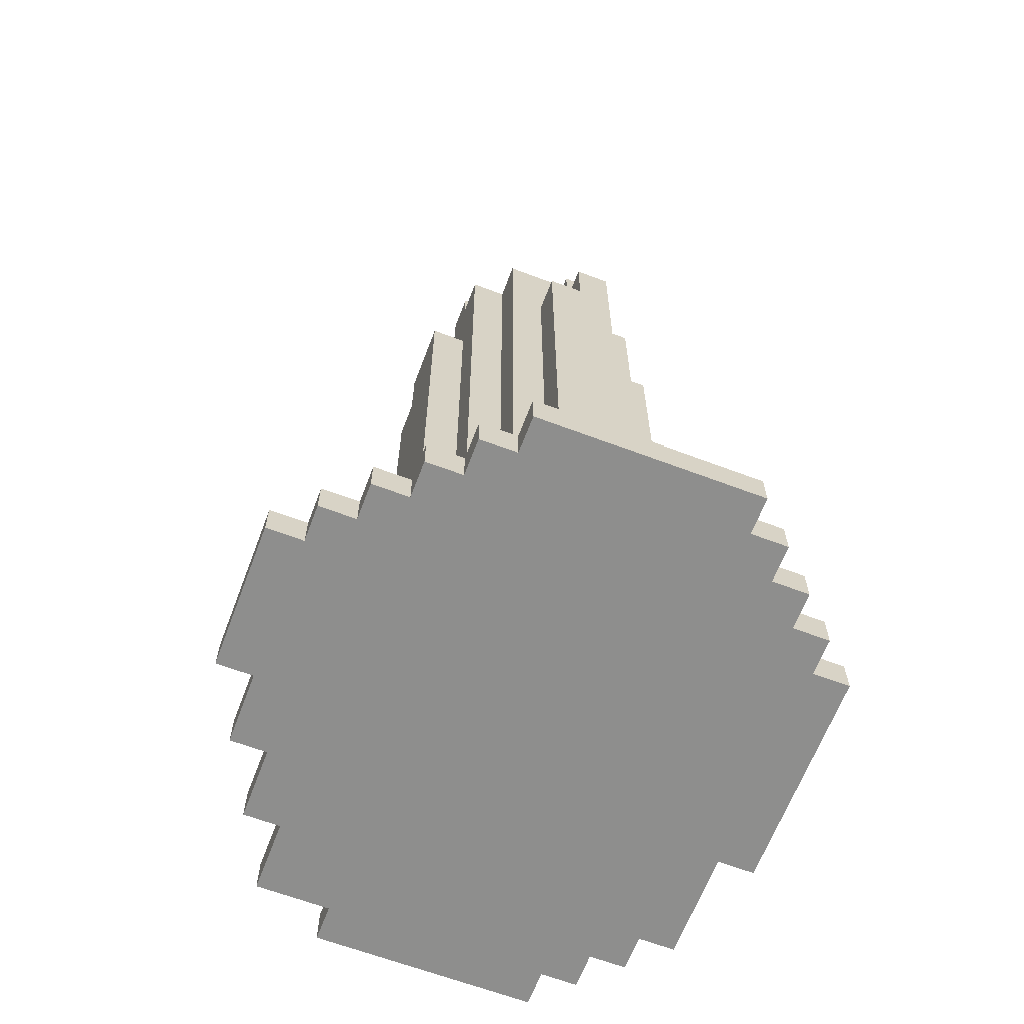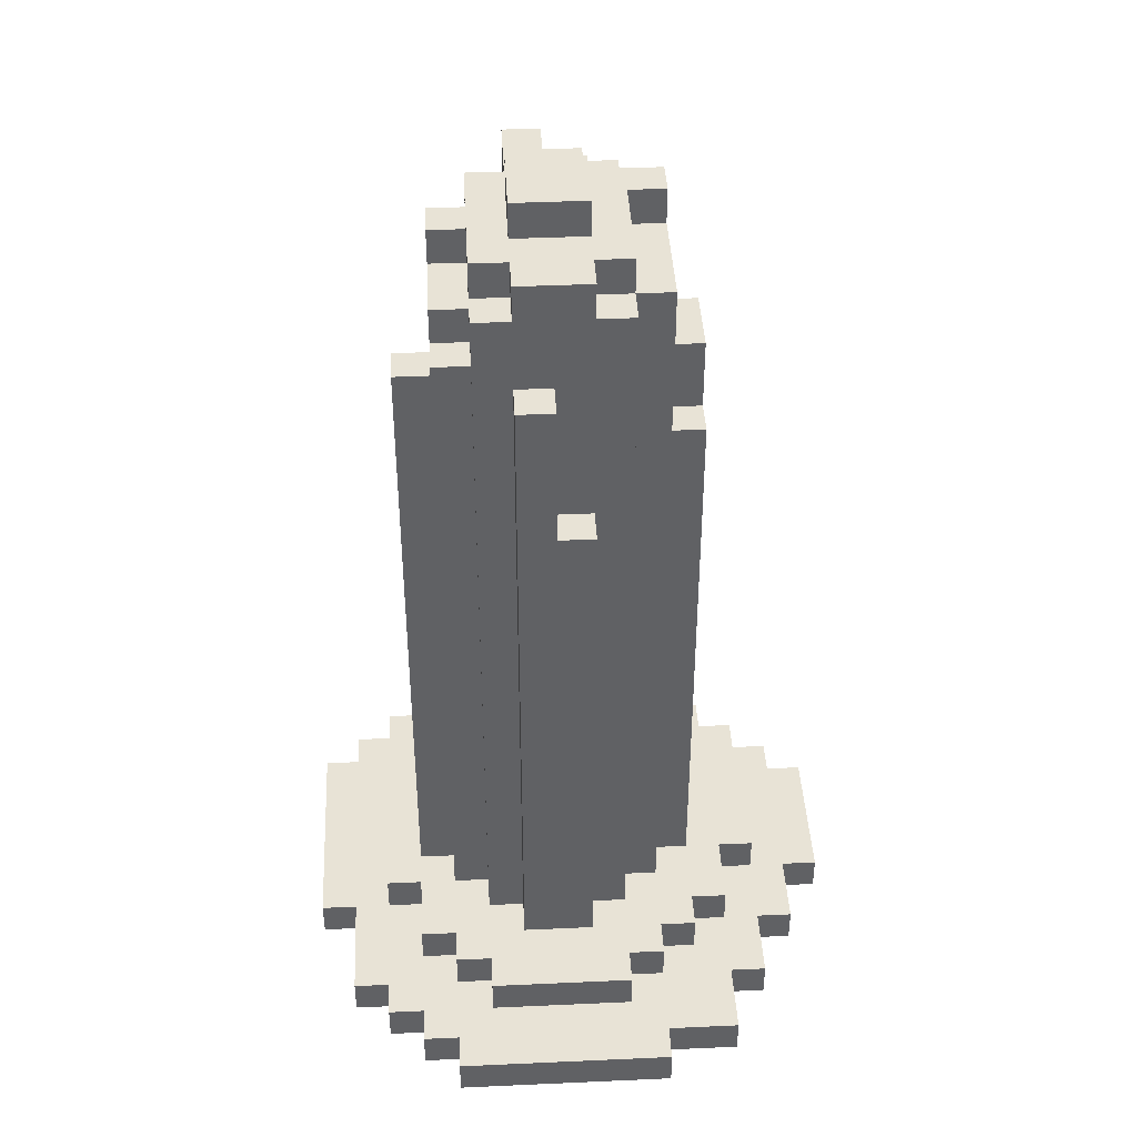
<metadata>
{"format":"obj","ext":"obj","renderer":"f3d","projection":"perspective","resolution":1024,"background":"white","views":[{"elev":-64.8,"azim":-110.8,"up":"+Y"},{"elev":41.6,"azim":86.9,"up":"+Y"}]}
</metadata>
<code>
g bougie
v -8 0 3
v -8 0 -3
v -8 1 3
v -8 1 -3
v -7 0 4
v -7 0 3
v -7 0 -3
v -7 0 -4
v -7 1 4
v -7 1 3
v -7 1 -3
v -7 1 -4
v -6 0 5
v -6 0 4
v -6 0 -4
v -6 0 -5
v -6 1 5
v -6 1 4
v -6 1 1
v -6 1 -2
v -6 1 -4
v -6 1 -5
v -6 2 1
v -6 2 -2
v -5 0 6
v -5 0 5
v -5 0 -5
v -5 0 -6
v -5 1 6
v -5 1 5
v -5 1 3
v -5 1 1
v -5 1 -2
v -5 1 -3
v -5 1 -5
v -5 1 -6
v -5 2 3
v -5 2 1
v -5 2 -1
v -5 2 -2
v -5 2 -3
v -5 20 -0
v -5 20 -1
v -5 22 1
v -5 22 -0
v -4 0 7
v -4 0 6
v -4 0 -6
v -4 0 -7
v -4 1 7
v -4 1 6
v -4 1 4
v -4 1 3
v -4 1 -3
v -4 1 -4
v -4 1 -6
v -4 1 -7
v -4 2 4
v -4 2 3
v -4 2 2
v -4 2 1
v -4 2 -1
v -4 2 -2
v -4 2 -3
v -4 2 -4
v -4 20 2
v -4 20 1
v -4 20 -0
v -4 20 -1
v -4 22 1
v -4 22 -0
v -4 23 -0
v -4 23 -2
v -4 24 1
v -4 24 -0
v -3 0 -7
v -3 0 -8
v -3 1 5
v -3 1 4
v -3 1 -4
v -3 1 -5
v -3 1 -7
v -3 1 -8
v -3 2 5
v -3 2 4
v -3 2 3
v -3 2 2
v -3 2 -2
v -3 2 -3
v -3 2 -4
v -3 2 -5
v -3 19 3
v -3 19 2
v -3 20 2
v -3 20 1
v -3 23 2
v -3 23 1
v -3 23 -0
v -3 23 -1
v -3 23 -2
v -3 23 -3
v -3 24 -0
v -3 24 -1
v -2 1 -5
v -2 1 -6
v -2 2 4
v -2 2 3
v -2 2 -3
v -2 2 -4
v -2 2 -5
v -2 2 -6
v -2 17 4
v -2 17 3
v -2 19 3
v -2 19 2
v -2 20 -3
v -2 20 -4
v -2 23 3
v -2 23 2
v -2 23 1
v -2 23 -1
v -2 23 -3
v -2 24 2
v -2 24 1
v -2 24 -1
v -2 24 -3
v -1 17 4
v -1 17 3
v -1 19 4
v -1 19 3
v -1 24 1
v -1 24 -1
v -1 25 1
v -1 25 -1
v 0 19 4
v 0 19 3
v 0 20 4
v 0 20 3
v -1 22 3
v -1 22 2
v -1 23 3
v -1 23 2
v -1 23 -2
v -1 23 -3
v -1 24 -2
v -1 24 -3
v 0 18 -3
v 0 18 -4
v 0 20 -3
v 0 20 -4
v 1 0 -7
v 1 0 -8
v 1 1 -5
v 1 1 -6
v 1 1 -7
v 1 1 -8
v 1 2 4
v 1 2 3
v 1 2 -3
v 1 2 -4
v 1 2 -5
v 1 2 -6
v 1 18 -3
v 1 18 -4
v 1 20 4
v 1 20 3
v 1 21 3
v 1 21 2
v 1 22 3
v 1 22 2
v 1 24 1
v 1 24 -1
v 1 25 1
v 1 25 -1
v 2 0 7
v 2 0 6
v 2 1 7
v 2 1 6
v 2 1 5
v 2 1 4
v 2 2 5
v 2 2 4
v 2 2 3
v 2 2 2
v 2 2 -2
v 2 2 -3
v 2 21 3
v 2 21 2
v 2 23 2
v 2 23 1
v 2 23 -1
v 2 23 -2
v 2 23 -3
v 2 24 2
v 2 24 1
v 2 24 -1
v 2 24 -2
v 3 0 -6
v 3 0 -7
v 3 1 -4
v 3 1 -5
v 3 1 -6
v 3 1 -7
v 3 2 2
v 3 2 1
v 3 2 -1
v 3 2 -2
v 3 2 -4
v 3 2 -5
v 3 17 -0
v 3 17 -1
v 3 21 1
v 3 21 -0
v 3 23 2
v 3 23 1
v 3 23 -1
v 3 23 -2
v 3 24 1
v 3 24 -1
v 4 1 4
v 4 1 3
v 4 1 -3
v 4 1 -4
v 4 2 4
v 4 2 3
v 4 2 1
v 4 2 -1
v 4 2 -3
v 4 2 -4
v 4 17 -0
v 4 17 -1
v 4 21 1
v 4 21 -0
v 5 0 6
v 5 0 5
v 5 0 -5
v 5 0 -6
v 5 1 6
v 5 1 5
v 5 1 3
v 5 1 2
v 5 1 -2
v 5 1 -3
v 5 1 -5
v 5 1 -6
v 5 2 3
v 5 2 2
v 5 2 -2
v 5 2 -3
v 6 0 5
v 6 0 4
v 6 1 5
v 6 1 4
v 6 1 2
v 6 1 -2
v 6 2 2
v 6 2 -2
v 7 0 4
v 7 0 3
v 7 0 -3
v 7 0 -5
v 7 1 4
v 7 1 3
v 7 1 -3
v 7 1 -5
v 8 0 3
v 8 0 -3
v 8 1 3
v 8 1 -3
v -4 0 7
v -4 1 7
v 2 0 7
v 2 1 7
v -5 0 6
v -5 1 6
v -4 0 6
v -4 1 6
v 2 0 6
v 2 1 6
v 5 0 6
v 5 1 6
v -6 0 5
v -6 1 5
v -5 0 5
v -5 1 5
v -3 1 5
v -3 2 5
v 2 1 5
v 2 2 5
v 5 0 5
v 5 1 5
v 6 0 5
v 6 1 5
v -7 0 4
v -7 1 4
v -6 0 4
v -6 1 4
v -4 1 4
v -4 2 4
v -3 1 4
v -3 2 4
v -2 2 4
v -2 17 4
v -1 17 4
v -1 19 4
v 0 19 4
v 0 20 4
v 1 2 4
v 1 20 4
v 2 1 4
v 2 2 4
v 4 1 4
v 4 2 4
v 6 0 4
v 6 1 4
v 7 0 4
v 7 1 4
v -8 0 3
v -8 1 3
v -7 0 3
v -7 1 3
v -5 1 3
v -5 2 3
v -4 1 3
v -4 2 3
v -3 2 3
v -3 19 3
v -2 2 3
v -2 17 3
v -2 19 3
v -2 23 3
v -1 17 3
v -1 19 3
v -1 22 3
v -1 23 3
v 0 19 3
v 0 20 3
v 1 2 3
v 1 20 3
v 1 21 3
v 1 22 3
v 2 2 3
v 2 21 3
v 4 1 3
v 4 2 3
v 5 1 3
v 5 2 3
v 7 0 3
v 7 1 3
v 8 0 3
v 8 1 3
v -4 2 2
v -4 20 2
v -3 2 2
v -3 19 2
v -3 20 2
v -3 23 2
v -2 19 2
v -2 23 2
v -2 24 2
v -1 22 2
v -1 23 2
v 1 21 2
v 1 22 2
v 2 2 2
v 2 21 2
v 2 23 2
v 2 24 2
v 3 2 2
v 3 23 2
v 5 1 2
v 5 2 2
v 6 1 2
v 6 2 2
v -6 1 1
v -6 2 1
v -5 1 1
v -5 2 1
v -5 22 1
v -4 2 1
v -4 20 1
v -4 22 1
v -4 24 1
v -3 20 1
v -3 23 1
v -2 23 1
v -2 24 1
v -1 24 1
v -1 25 1
v 1 24 1
v 1 25 1
v 2 23 1
v 2 24 1
v 3 2 1
v 3 21 1
v 3 23 1
v 3 24 1
v 4 2 1
v 4 21 1
v -5 20 -0
v -5 22 -0
v -4 20 -0
v -4 22 -0
v -4 23 -0
v -4 24 -0
v -3 23 -0
v -3 24 -0
v 3 17 -0
v 3 21 -0
v 4 17 -0
v 4 21 -0
v -5 2 -1
v -5 20 -1
v -4 2 -1
v -4 20 -1
v -3 23 -1
v -3 24 -1
v -2 23 -1
v -2 24 -1
v -1 24 -1
v -1 25 -1
v 1 24 -1
v 1 25 -1
v 2 23 -1
v 2 24 -1
v 3 2 -1
v 3 17 -1
v 3 23 -1
v 3 24 -1
v 4 2 -1
v 4 17 -1
v -6 1 -2
v -6 2 -2
v -5 1 -2
v -5 2 -2
v -4 2 -2
v -4 23 -2
v -3 2 -2
v -3 23 -2
v -1 23 -2
v -1 24 -2
v 2 2 -2
v 2 23 -2
v 2 24 -2
v 3 2 -2
v 3 23 -2
v 5 1 -2
v 5 2 -2
v 6 1 -2
v 6 2 -2
v -8 0 -3
v -8 1 -3
v -7 0 -3
v -7 1 -3
v -5 1 -3
v -5 2 -3
v -4 1 -3
v -4 2 -3
v -3 2 -3
v -3 23 -3
v -2 2 -3
v -2 20 -3
v -2 23 -3
v -2 24 -3
v -1 23 -3
v -1 24 -3
v 0 18 -3
v 0 20 -3
v 1 2 -3
v 1 18 -3
v 2 2 -3
v 2 23 -3
v 4 1 -3
v 4 2 -3
v 5 1 -3
v 5 2 -3
v 7 0 -3
v 7 1 -3
v 8 0 -3
v 8 1 -3
v -7 0 -4
v -7 1 -4
v -6 0 -4
v -6 1 -4
v -4 1 -4
v -4 2 -4
v -3 1 -4
v -3 2 -4
v -2 2 -4
v -2 20 -4
v 0 18 -4
v 0 20 -4
v 1 2 -4
v 1 18 -4
v 3 1 -4
v 3 2 -4
v 4 1 -4
v 4 2 -4
v -6 0 -5
v -6 1 -5
v -5 0 -5
v -5 1 -5
v -3 1 -5
v -3 2 -5
v -2 1 -5
v -2 2 -5
v 1 1 -5
v 1 2 -5
v 3 1 -5
v 3 2 -5
v 5 0 -5
v 5 1 -5
v 7 0 -5
v 7 1 -5
v -5 0 -6
v -5 1 -6
v -4 0 -6
v -4 1 -6
v -2 1 -6
v -2 2 -6
v 1 1 -6
v 1 2 -6
v 3 0 -6
v 3 1 -6
v 5 0 -6
v 5 1 -6
v -4 0 -7
v -4 1 -7
v -3 0 -7
v -3 1 -7
v 1 0 -7
v 1 1 -7
v 3 0 -7
v 3 1 -7
v -3 0 -8
v -3 1 -8
v 1 0 -8
v 1 1 -8
v -4 0 7
v 2 0 7
v -5 0 6
v -4 0 6
v 2 0 6
v 5 0 6
v -6 0 5
v -5 0 5
v 5 0 5
v 6 0 5
v -7 0 4
v -6 0 4
v 6 0 4
v 7 0 4
v -8 0 3
v -7 0 3
v 7 0 3
v 8 0 3
v -8 0 -3
v -7 0 -3
v 7 0 -3
v 8 0 -3
v -7 0 -4
v -6 0 -4
v -6 0 -5
v -5 0 -5
v 5 0 -5
v 7 0 -5
v -5 0 -6
v -4 0 -6
v 3 0 -6
v 5 0 -6
v -4 0 -7
v -3 0 -7
v 1 0 -7
v 3 0 -7
v -3 0 -8
v 1 0 -8
v -4 1 7
v 2 1 7
v -5 1 6
v -4 1 6
v 2 1 6
v 5 1 6
v -6 1 5
v -5 1 5
v -3 1 5
v 2 1 5
v 5 1 5
v 6 1 5
v -7 1 4
v -6 1 4
v -4 1 4
v -3 1 4
v 2 1 4
v 4 1 4
v 6 1 4
v 7 1 4
v -8 1 3
v -7 1 3
v -5 1 3
v -4 1 3
v 4 1 3
v 5 1 3
v 7 1 3
v 8 1 3
v 5 1 2
v 6 1 2
v -6 1 1
v -5 1 1
v -6 1 -2
v -5 1 -2
v 5 1 -2
v 6 1 -2
v -8 1 -3
v -7 1 -3
v -5 1 -3
v -4 1 -3
v 4 1 -3
v 5 1 -3
v 7 1 -3
v 8 1 -3
v -7 1 -4
v -6 1 -4
v -4 1 -4
v -3 1 -4
v 3 1 -4
v 4 1 -4
v -6 1 -5
v -5 1 -5
v -3 1 -5
v -2 1 -5
v 1 1 -5
v 3 1 -5
v 5 1 -5
v 7 1 -5
v -5 1 -6
v -4 1 -6
v -2 1 -6
v 1 1 -6
v 3 1 -6
v 5 1 -6
v -4 1 -7
v -3 1 -7
v 1 1 -7
v 3 1 -7
v -3 1 -8
v 1 1 -8
v -3 2 5
v 2 2 5
v -4 2 4
v -3 2 4
v -2 2 4
v 1 2 4
v 2 2 4
v 4 2 4
v -5 2 3
v -4 2 3
v -3 2 3
v -2 2 3
v 1 2 3
v 2 2 3
v 4 2 3
v 5 2 3
v -4 2 2
v -3 2 2
v 2 2 2
v 3 2 2
v 5 2 2
v 6 2 2
v -6 2 1
v -5 2 1
v -4 2 1
v 3 2 1
v 4 2 1
v -5 2 -1
v -4 2 -1
v 3 2 -1
v 4 2 -1
v -6 2 -2
v -5 2 -2
v -4 2 -2
v -3 2 -2
v 2 2 -2
v 3 2 -2
v 5 2 -2
v 6 2 -2
v -5 2 -3
v -4 2 -3
v -3 2 -3
v -2 2 -3
v 1 2 -3
v 2 2 -3
v 4 2 -3
v 5 2 -3
v -4 2 -4
v -3 2 -4
v -2 2 -4
v 1 2 -4
v 3 2 -4
v 4 2 -4
v -3 2 -5
v -2 2 -5
v 1 2 -5
v 3 2 -5
v -2 2 -6
v 1 2 -6
v -2 17 4
v -1 17 4
v -2 17 3
v -1 17 3
v 3 17 -0
v 4 17 -0
v 3 17 -1
v 4 17 -1
v 0 18 -3
v 1 18 -3
v 0 18 -4
v 1 18 -4
v -1 19 4
v 0 19 4
v -3 19 3
v -2 19 3
v -1 19 3
v 0 19 3
v -3 19 2
v -2 19 2
v 0 20 4
v 1 20 4
v 0 20 3
v 1 20 3
v -4 20 2
v -3 20 2
v -4 20 1
v -3 20 1
v -5 20 -0
v -4 20 -0
v -5 20 -1
v -4 20 -1
v -2 20 -3
v 0 20 -3
v -2 20 -4
v 0 20 -4
v 1 21 3
v 2 21 3
v 1 21 2
v 2 21 2
v 3 21 1
v 4 21 1
v 3 21 -0
v 4 21 -0
v -1 22 3
v 1 22 3
v -1 22 2
v 1 22 2
v -5 22 1
v -4 22 1
v -5 22 -0
v -4 22 -0
v -2 23 3
v -1 23 3
v -3 23 2
v -2 23 2
v -1 23 2
v 2 23 2
v 3 23 2
v -3 23 1
v -2 23 1
v 2 23 1
v 3 23 1
v -4 23 -0
v -3 23 -0
v -3 23 -1
v -2 23 -1
v 2 23 -1
v 3 23 -1
v -4 23 -2
v -3 23 -2
v -1 23 -2
v 2 23 -2
v 3 23 -2
v -3 23 -3
v -2 23 -3
v -1 23 -3
v 2 23 -3
v -2 24 2
v 2 24 2
v -4 24 1
v -2 24 1
v -1 24 1
v 1 24 1
v 2 24 1
v 3 24 1
v -4 24 -0
v -3 24 -0
v -3 24 -1
v -2 24 -1
v -1 24 -1
v 1 24 -1
v 2 24 -1
v 3 24 -1
v -1 24 -2
v 2 24 -2
v -2 24 -3
v -1 24 -3
v -1 25 1
v 1 25 1
v -1 25 -1
v 1 25 -1
f 3 2 1
f 4 2 3
f 9 6 5
f 10 6 9
f 11 8 7
f 12 8 11
f 17 14 13
f 18 14 17
f 21 16 15
f 22 16 21
f 23 20 19
f 24 20 23
f 29 26 25
f 30 26 29
f 35 28 27
f 36 28 35
f 37 32 31
f 38 32 37
f 40 34 33
f 41 34 40
f 42 39 38
f 43 39 42
f 44 42 38
f 45 42 44
f 50 47 46
f 51 47 50
f 56 49 48
f 57 49 56
f 58 53 52
f 59 53 58
f 64 55 54
f 65 55 64
f 66 61 60
f 67 61 66
f 69 63 62
f 71 69 68
f 72 69 71
f 72 71 70
f 73 63 69
f 73 69 72
f 74 72 70
f 75 72 74
f 82 77 76
f 83 77 82
f 84 79 78
f 85 79 84
f 90 81 80
f 91 81 90
f 92 87 86
f 93 87 92
f 96 95 94
f 97 95 96
f 100 89 88
f 101 89 100
f 102 99 98
f 103 99 102
f 110 105 104
f 111 105 110
f 112 107 106
f 113 107 112
f 116 109 108
f 117 109 116
f 118 115 114
f 119 115 118
f 123 120 119
f 124 120 123
f 125 122 121
f 126 122 125
f 129 128 127
f 130 128 129
f 133 132 131
f 134 132 133
f 137 136 135
f 138 136 137
f 139 140 141
f 141 140 142
f 143 144 145
f 145 144 146
f 147 148 149
f 149 148 150
f 151 152 155
f 155 152 156
f 153 154 161
f 161 154 162
f 159 160 163
f 163 160 164
f 157 158 165
f 165 158 166
f 167 168 169
f 169 168 170
f 171 172 173
f 173 172 174
f 175 176 177
f 177 176 178
f 179 180 181
f 181 180 182
f 183 184 187
f 187 184 188
f 185 186 192
f 192 186 193
f 189 190 194
f 194 190 195
f 191 192 196
f 196 192 197
f 198 199 202
f 202 199 203
f 200 201 208
f 208 201 209
f 206 207 211
f 204 205 212
f 210 211 213
f 204 212 214
f 212 213 214
f 214 213 215
f 213 211 216
f 215 213 216
f 211 207 216
f 216 207 217
f 215 216 218
f 218 216 219
f 220 221 224
f 224 221 225
f 222 223 228
f 228 223 229
f 226 227 230
f 230 227 231
f 226 230 232
f 232 230 233
f 234 235 238
f 238 235 239
f 236 237 244
f 244 237 245
f 240 241 246
f 246 241 247
f 242 243 248
f 248 243 249
f 250 251 252
f 252 251 253
f 254 255 256
f 256 255 257
f 258 259 262
f 262 259 263
f 260 261 264
f 264 261 265
f 266 267 268
f 268 267 269
f 272 271 270
f 273 271 272
f 276 275 274
f 277 275 276
f 280 279 278
f 281 279 280
f 284 283 282
f 285 283 284
f 288 287 286
f 289 287 288
f 292 291 290
f 293 291 292
f 296 295 294
f 297 295 296
f 300 299 298
f 301 299 300
f 304 303 302
f 306 305 304
f 308 304 302
f 308 307 306
f 308 306 304
f 309 307 308
f 312 311 310
f 313 311 312
f 316 315 314
f 317 315 316
f 320 319 318
f 321 319 320
f 324 323 322
f 325 323 324
f 328 327 326
f 329 327 328
f 330 327 329
f 332 331 330
f 332 330 329
f 333 331 332
f 334 331 333
f 335 331 334
f 336 334 333
f 337 334 336
f 339 334 337
f 340 334 339
f 341 334 340
f 342 339 338
f 342 340 339
f 343 340 342
f 346 345 344
f 347 345 346
f 350 349 348
f 351 349 350
f 354 353 352
f 355 353 354
f 356 353 355
f 358 357 356
f 358 356 355
f 359 357 358
f 362 360 359
f 364 362 361
f 366 364 363
f 367 360 362
f 367 362 364
f 367 364 366
f 368 360 367
f 369 366 365
f 369 367 366
f 370 367 369
f 373 372 371
f 374 372 373
f 377 376 375
f 378 376 377
f 380 379 378
f 381 379 380
f 382 379 381
f 384 383 382
f 384 382 381
f 385 383 384
f 386 383 385
f 387 383 386
f 390 389 388
f 391 389 390
f 396 393 392
f 397 393 396
f 398 395 394
f 399 395 398
f 400 401 402
f 402 401 403
f 404 405 406
f 406 405 407
f 408 409 410
f 410 409 411
f 412 413 414
f 414 413 415
f 416 417 418
f 418 417 419
f 420 421 422
f 422 421 423
f 424 425 428
f 428 425 429
f 426 427 430
f 430 427 431
f 432 433 434
f 434 433 435
f 436 437 438
f 438 437 439
f 440 441 443
f 443 441 444
f 442 443 445
f 445 443 446
f 447 448 449
f 449 448 450
f 451 452 453
f 453 452 454
f 455 456 457
f 457 456 458
f 459 460 461
f 461 460 462
f 462 460 463
f 463 464 465
f 462 463 465
f 465 464 466
f 462 465 468
f 467 468 470
f 469 470 471
f 468 465 472
f 471 470 472
f 470 468 472
f 473 474 475
f 475 474 476
f 477 478 479
f 479 478 480
f 481 482 483
f 483 482 484
f 485 486 487
f 487 486 488
f 489 490 491
f 491 490 492
f 489 491 493
f 493 491 494
f 495 496 497
f 497 496 498
f 499 500 501
f 501 500 502
f 503 504 505
f 505 504 506
f 507 508 509
f 509 508 510
f 511 512 513
f 513 512 514
f 515 516 517
f 517 516 518
f 519 520 521
f 521 520 522
f 523 524 525
f 525 524 526
f 527 528 529
f 529 528 530
f 531 532 533
f 533 532 534
f 535 536 537
f 537 536 538
f 542 540 539
f 543 540 542
f 546 542 541
f 546 544 543
f 546 543 542
f 547 544 546
f 550 546 545
f 550 548 547
f 550 547 546
f 551 548 550
f 554 550 549
f 554 552 551
f 554 551 550
f 555 552 554
f 557 554 553
f 557 556 555
f 557 555 554
f 558 556 557
f 559 556 558
f 560 556 559
f 561 559 558
f 562 559 561
f 563 559 562
f 564 559 563
f 565 559 564
f 566 559 565
f 567 565 564
f 568 565 567
f 569 565 568
f 570 565 569
f 571 569 568
f 572 569 571
f 573 569 572
f 574 569 573
f 575 573 572
f 576 573 575
f 577 578 580
f 580 578 581
f 579 580 584
f 581 582 584
f 580 581 584
f 584 582 585
f 585 582 586
f 586 582 587
f 583 584 590
f 584 585 590
f 590 585 591
f 591 585 592
f 586 587 593
f 587 588 593
f 593 588 594
f 594 588 595
f 590 591 598
f 589 590 598
f 598 591 599
f 599 591 600
f 595 596 601
f 594 595 601
f 601 596 602
f 602 596 603
f 603 604 605
f 602 603 605
f 605 604 606
f 598 599 607
f 597 598 607
f 607 599 608
f 597 607 609
f 606 604 612
f 597 609 613
f 609 610 613
f 613 610 614
f 614 610 615
f 611 612 618
f 612 604 619
f 618 612 619
f 619 604 620
f 615 616 621
f 614 615 621
f 621 616 622
f 622 616 623
f 617 618 626
f 618 619 626
f 623 624 627
f 622 623 627
f 627 624 628
f 628 624 629
f 625 626 632
f 626 619 633
f 632 626 633
f 633 619 634
f 629 630 635
f 628 629 635
f 635 630 636
f 636 630 637
f 631 632 638
f 632 633 638
f 638 633 639
f 639 633 640
f 636 637 641
f 638 639 641
f 637 638 641
f 641 639 642
f 642 639 643
f 643 639 644
f 642 643 645
f 645 643 646
f 647 648 650
f 650 648 651
f 651 648 652
f 652 648 653
f 649 650 656
f 650 651 656
f 656 651 657
f 657 651 658
f 652 653 659
f 653 654 659
f 659 654 660
f 660 654 661
f 656 657 663
f 655 656 663
f 663 657 664
f 661 662 665
f 660 661 665
f 665 662 666
f 666 662 667
f 655 663 670
f 670 663 671
f 667 668 672
f 666 667 672
f 672 668 673
f 669 670 674
f 673 668 677
f 674 675 678
f 669 674 678
f 678 675 679
f 679 675 680
f 676 677 683
f 677 668 684
f 683 677 684
f 684 668 685
f 680 681 686
f 679 680 686
f 686 681 687
f 687 681 688
f 682 683 691
f 683 684 691
f 691 684 692
f 692 684 693
f 688 689 694
f 687 688 694
f 694 689 695
f 695 689 696
f 691 692 697
f 690 691 697
f 697 692 698
f 698 692 699
f 695 696 700
f 697 698 700
f 696 697 700
f 700 698 701
f 701 698 702
f 702 698 703
f 701 702 704
f 704 702 705
f 706 707 708
f 708 707 709
f 710 711 712
f 712 711 713
f 714 715 716
f 716 715 717
f 718 719 722
f 722 719 723
f 720 721 724
f 724 721 725
f 726 727 728
f 728 727 729
f 730 731 732
f 732 731 733
f 734 735 736
f 736 735 737
f 738 739 740
f 740 739 741
f 742 743 744
f 744 743 745
f 746 747 748
f 748 747 749
f 750 751 752
f 752 751 753
f 754 755 756
f 756 755 757
f 758 759 761
f 761 759 762
f 760 761 765
f 765 761 766
f 763 764 767
f 767 764 768
f 769 770 771
f 769 771 775
f 771 772 775
f 775 772 776
f 773 774 778
f 778 774 779
f 776 772 780
f 780 772 781
f 777 778 782
f 782 778 783
f 784 785 787
f 787 785 788
f 788 785 789
f 789 785 790
f 786 787 792
f 787 788 792
f 792 788 793
f 793 788 794
f 794 788 795
f 795 788 796
f 790 791 797
f 789 790 797
f 797 791 798
f 798 791 799
f 795 796 800
f 797 798 800
f 796 797 800
f 800 798 801
f 795 800 802
f 802 800 803
f 804 805 806
f 806 805 807

</code>
